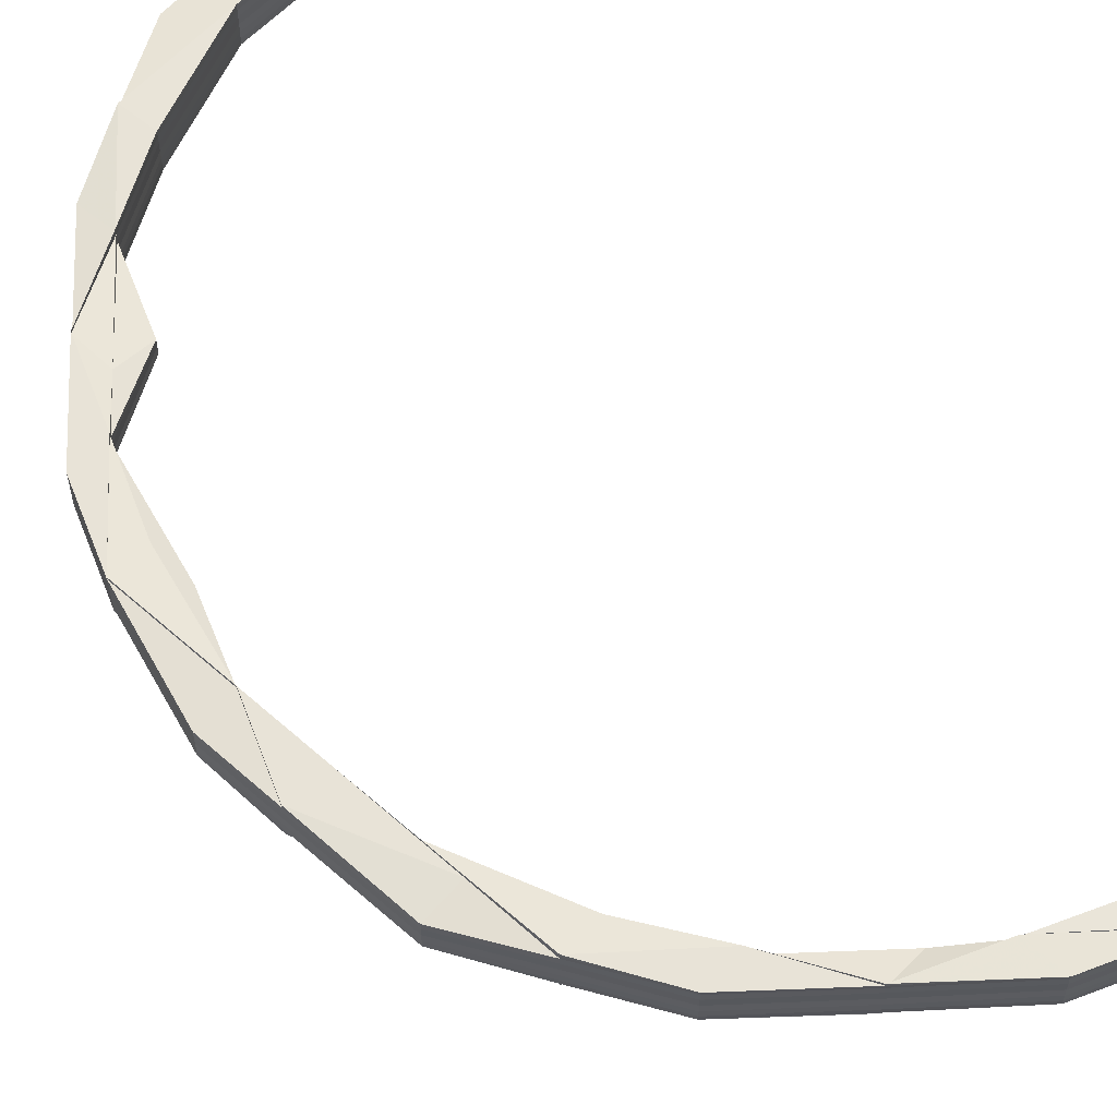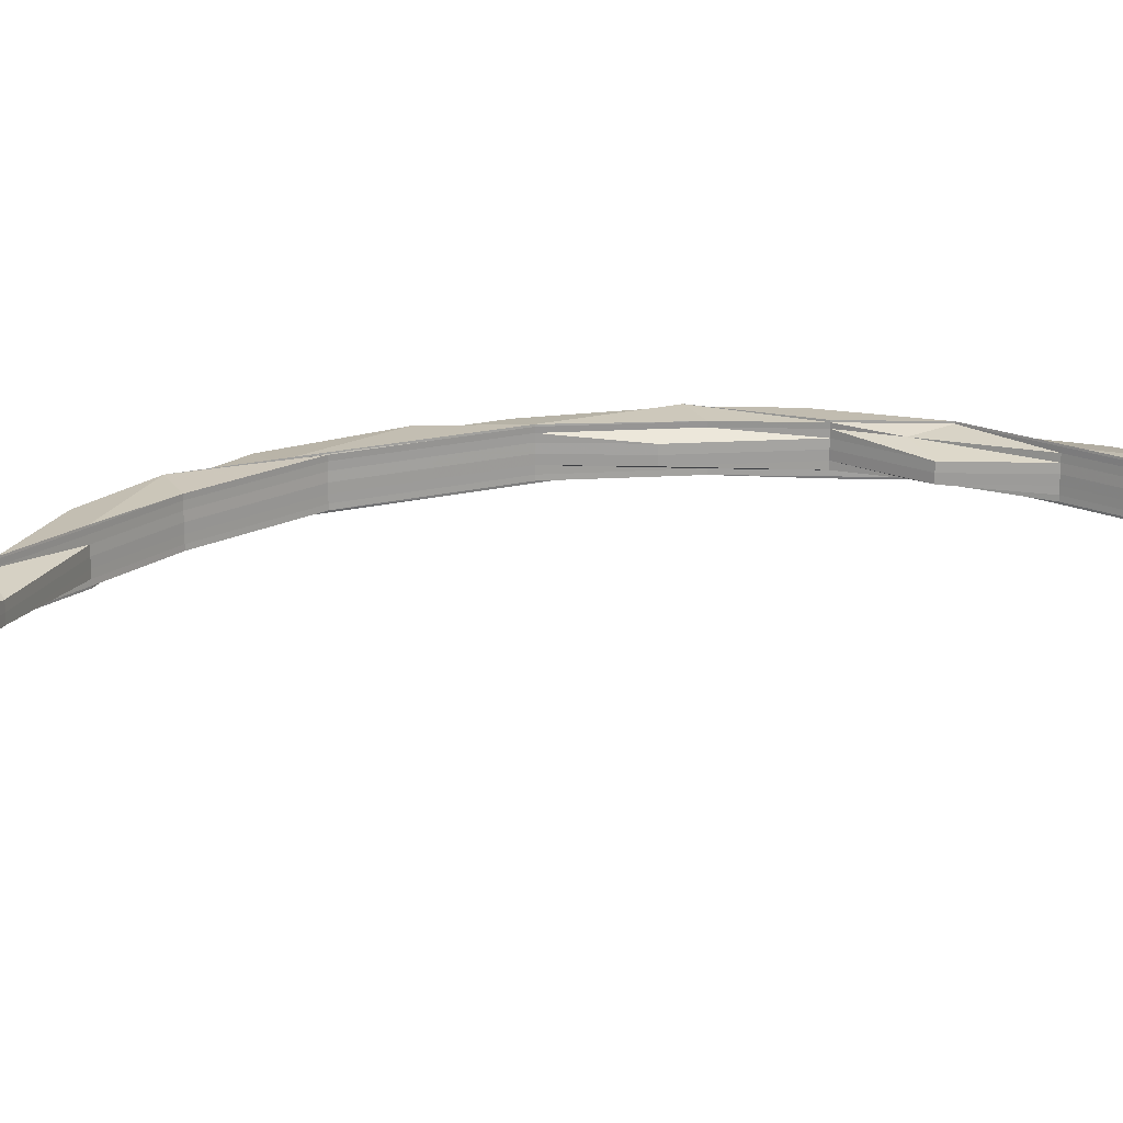
<metadata>
{"format":"obj","ext":"obj","renderer":"f3d","projection":"perspective","resolution":1024,"background":"white","views":[{"elev":59.0,"azim":-47.8,"up":"+Z"},{"elev":19.5,"azim":65.2,"up":"+Z"}]}
</metadata>
<code>
o 4822
v 2242 1877 8.692
v 2242 1877 8.692
v 2242 1877 8.694
v 2242 1877 8.694
v 2242 1877 8.696
v 2242 1877 8.696
v 2242 1877 8.697
v 2242 1877 8.694
v 2242 1877 8.696
v 2242 1877 8.696
v 2242 1877 8.694
v 2242 1877 8.696
v 2242 1877 8.692
v 2242 1877 8.69
v 2242 1877 8.688
v 2242 1877 8.688
v 2242 1877 8.692
v 2242 1877 8.69
v 2242 1877 8.692
v 2242 1877 8.69
v 2242 1877 8.688
v 2242 1877 8.688
v 2242 1877 8.688
v 2242 1877 8.69
v 2242 1877 8.687
v 2242 1877 8.688
v 2242 1877 8.69
v 2242 1877 8.688
v 2242 1877 8.688
v 2242 1877 8.686
v 2242 1877 8.687
v 2242 1877 8.686
v 2242 1877 8.687
v 2242 1877 8.688
v 2242 1877 8.688
v 2242 1877 8.687
v 2242 1877 8.687
v 2242 1877 8.686
v 2242 1877 8.686
v 2242 1877 8.686
v 2242 1877 8.687
v 2242 1877 8.687
v 2242 1877 8.688
v 2242 1877 8.686
v 2242 1877 8.687
v 2242 1877 8.688
v 2242 1877 8.688
v 2242 1877 8.687
v 2242 1877 8.687
v 2242 1877 8.687
v 2242 1877 8.686
v 2242 1877 8.687
v 2242 1877 8.686
v 2242 1877 8.687
v 2242 1877 8.686
v 2242 1877 8.686
v 2242 1877 8.686
v 2242 1877 8.687
v 2242 1877 8.687
v 2242 1877 8.686
v 2242 1877 8.688
v 2242 1877 8.688
v 2242 1877 8.688
v 2242 1877 8.69
v 2242 1877 8.69
v 2242 1877 8.69
v 2242 1877 8.692
v 2242 1877 8.687
v 2242 1877 8.692
v 2242 1877 8.692
v 2242 1877 8.686
v 2242 1877 8.686
v 2242 1877 8.687
v 2242 1877 8.686
v 2242 1877 8.688
v 2242 1877 8.688
v 2242 1877 8.69
v 2242 1877 8.69
v 2242 1877 8.688
v 2242 1877 8.692
v 2242 1877 8.69
v 2242 1877 8.688
v 2242 1877 8.692
v 2242 1877 8.692
v 2242 1877 8.694
v 2242 1877 8.694
v 2242 1877 8.694
v 2242 1877 8.696
v 2242 1877 8.696
v 2242 1877 8.696
v 2242 1877 8.694
v 2242 1877 8.696
v 2242 1877 8.696
v 2242 1877 8.697
v 2242 1877 8.694
v 2242 1877 8.696
v 2242 1877 8.697
v 2242 1877 8.697
v 2242 1877 8.698
v 2242 1877 8.698
v 2242 1877 8.697
v 2242 1877 8.697
v 2242 1877 8.696
v 2242 1877 8.696
v 2242 1877 8.696
v 2242 1877 8.697
v 2242 1877 8.697
v 2242 1877 8.698
v 2242 1877 8.698
v 2242 1877 8.698
v 2242 1877 8.697
v 2242 1877 8.698
v 2242 1877 8.697
v 2242 1877 8.697
v 2242 1877 8.696
v 2242 1877 8.696
v 2242 1877 8.696
v 2242 1877 8.694
v 2242 1877 8.696
v 2242 1877 8.698
v 2242 1877 8.694
v 2242 1877 8.696
v 2242 1877 8.692
v 2242 1877 8.69
v 2242 1877 8.692
v 2242 1877 8.688
v 2242 1877 8.69
v 2242 1877 8.688
v 2242 1877 8.687
v 2242 1877 8.688
v 2242 1877 8.687
v 2242 1877 8.69
v 2242 1877 8.686
v 2242 1877 8.687
v 2242 1877 8.688
v 2242 1877 8.688
v 2242 1877 8.686
v 2242 1877 8.686
v 2242 1877 8.687
v 2242 1877 8.687
v 2242 1877 8.688
v 2242 1877 8.688
v 2242 1877 8.687
v 2242 1877 8.687
v 2242 1877 8.686
v 2242 1877 8.686
v 2242 1877 8.688
v 2242 1877 8.687
v 2242 1877 8.686
v 2242 1877 8.688
v 2242 1877 8.687
v 2242 1877 8.687
v 2242 1877 8.687
v 2242 1877 8.686
v 2242 1877 8.686
v 2242 1877 8.686
v 2242 1877 8.688
v 2242 1877 8.687
v 2242 1877 8.688
v 2242 1877 8.69
v 2242 1877 8.69
v 2242 1877 8.692
v 2242 1877 8.692
v 2242 1877 8.694
v 2242 1877 8.694
v 2242 1877 8.692
v 2242 1877 8.694
v 2242 1877 8.69
v 2242 1877 8.694
v 2242 1877 8.692
v 2242 1877 8.688
v 2242 1877 8.687
v 2242 1877 8.69
v 2242 1877 8.687
v 2242 1877 8.688
v 2242 1877 8.686
v 2242 1877 8.686
v 2242 1877 8.687
v 2242 1877 8.686
v 2242 1877 8.687
v 2242 1877 8.688
v 2242 1877 8.686
v 2242 1877 8.687
v 2242 1877 8.687
v 2242 1877 8.688
v 2242 1877 8.686
v 2242 1877 8.687
v 2242 1877 8.686
v 2242 1877 8.686
v 2242 1877 8.686
v 2242 1877 8.687
v 2242 1877 8.686
v 2242 1877 8.687
v 2242 1877 8.687
v 2242 1877 8.687
v 2242 1877 8.687
v 2242 1877 8.686
v 2242 1877 8.687
v 2242 1877 8.686
v 2242 1877 8.688
v 2242 1877 8.688
v 2242 1877 8.688
v 2242 1877 8.69
v 2242 1877 8.69
v 2242 1877 8.688
v 2242 1877 8.688
v 2242 1877 8.692
v 2242 1877 8.692
v 2242 1877 8.694
v 2242 1877 8.696
v 2242 1877 8.694
v 2242 1877 8.696
v 2242 1877 8.697
v 2242 1877 8.697
v 2242 1877 8.696
v 2242 1877 8.698
v 2242 1877 8.697
v 2242 1877 8.696
v 2242 1877 8.697
v 2242 1877 8.697
v 2242 1877 8.696
v 2242 1877 8.697
v 2242 1877 8.697
v 2242 1877 8.696
v 2242 1877 8.697
v 2242 1877 8.698
v 2242 1877 8.696
v 2242 1877 8.697
v 2242 1877 8.698
v 2242 1877 8.696
v 2242 1877 8.698
v 2242 1877 8.698
v 2242 1877 8.698
v 2242 1877 8.697
v 2242 1877 8.697
v 2242 1877 8.697
v 2242 1877 8.698
v 2242 1877 8.697
v 2242 1877 8.697
v 2242 1877 8.697
v 2242 1877 8.697
v 2242 1877 8.698
v 2242 1877 8.696
v 2242 1877 8.697
v 2242 1877 8.698
v 2242 1877 8.698
v 2242 1877 8.697
v 2242 1877 8.698
v 2242 1877 8.698
v 2242 1877 8.697
v 2242 1877 8.698
v 2242 1877 8.697
v 2242 1877 8.697
v 2242 1877 8.698
v 2242 1877 8.696
v 2242 1877 8.696
v 2242 1877 8.697
v 2242 1877 8.698
v 2242 1877 8.697
v 2242 1877 8.696
v 2242 1877 8.697
v 2242 1877 8.696
v 2242 1877 8.696
v 2242 1877 8.697
v 2242 1877 8.694
v 2242 1877 8.696
v 2242 1877 8.696
v 2242 1877 8.697
v 2242 1877 8.698
v 2242 1877 8.698
v 2242 1877 8.698
v 2242 1877 8.697
v 2242 1877 8.696
v 2242 1877 8.697
v 2242 1877 8.697
v 2242 1877 8.698
v 2242 1877 8.698
v 2242 1877 8.697
v 2242 1877 8.698
v 2242 1877 8.697
v 2242 1877 8.697
v 2242 1877 8.698
v 2242 1877 8.697
v 2242 1877 8.696
v 2242 1877 8.698
v 2242 1877 8.697
v 2242 1877 8.698
v 2242 1877 8.698
v 2242 1877 8.697
v 2242 1877 8.697
v 2242 1877 8.698
v 2242 1877 8.697
v 2242 1877 8.696
v 2242 1877 8.697
v 2242 1877 8.694
v 2242 1877 8.694
v 2242 1877 8.692
v 2242 1877 8.696
v 2242 1877 8.692
v 2242 1877 8.69
v 2242 1877 8.694
v 2242 1877 8.688
v 2242 1877 8.69
v 2242 1877 8.692
v 2242 1877 8.687
v 2242 1877 8.686
v 2242 1877 8.686
v 2242 1877 8.687
v 2242 1877 8.686
v 2242 1877 8.688
v 2242 1877 8.687
v 2242 1877 8.687
v 2242 1877 8.688
v 2242 1877 8.687
v 2242 1877 8.69
v 2242 1877 8.688
v 2242 1877 8.687
v 2242 1877 8.687
v 2242 1877 8.686
v 2242 1877 8.688
v 2242 1877 8.687
v 2242 1877 8.688
v 2242 1877 8.687
v 2242 1877 8.686
v 2242 1877 8.687
v 2242 1877 8.686
v 2242 1877 8.687
v 2242 1877 8.686
v 2242 1877 8.686
v 2242 1877 8.687
v 2242 1877 8.686
v 2242 1877 8.686
v 2242 1877 8.687
v 2242 1877 8.686
v 2242 1877 8.687
v 2242 1877 8.686
v 2242 1877 8.687
v 2242 1877 8.687
v 2242 1877 8.686
v 2242 1877 8.686
v 2242 1877 8.686
v 2242 1877 8.687
v 2242 1877 8.687
v 2242 1877 8.696
v 2242 1877 8.697
v 2242 1877 8.697
v 2242 1877 8.697
v 2242 1877 8.698
v 2242 1877 8.696
v 2242 1877 8.696
v 2242 1877 8.697
v 2242 1877 8.698
v 2242 1877 8.698
v 2242 1877 8.696
v 2242 1877 8.696
v 2242 1877 8.697
v 2242 1877 8.694
v 2242 1877 8.698
v 2242 1877 8.697
v 2242 1877 8.698
v 2242 1877 8.697
v 2242 1877 8.696
v 2242 1877 8.694
v 2242 1877 8.692
v 2242 1877 8.69
v 2242 1877 8.688
v 2242 1877 8.687
v 2242 1877 8.686
v 2242 1877 8.697
v 2242 1877 8.698
v 2242 1877 8.698
v 2242 1877 8.697
v 2242 1877 8.698
v 2242 1877 8.698
v 2242 1877 8.698
v 2242 1877 8.696
v 2242 1877 8.697
v 2242 1877 8.697
v 2242 1877 8.697
v 2242 1877 8.696
v 2242 1877 8.696
v 2242 1877 8.698
v 2242 1877 8.698
v 2242 1877 8.698
v 2242 1877 8.697
v 2242 1877 8.697
v 2242 1877 8.698
v 2242 1877 8.697
v 2242 1877 8.698
v 2242 1877 8.697
v 2242 1877 8.697
v 2242 1877 8.697
v 2242 1877 8.696
v 2242 1877 8.694
v 2242 1877 8.696
v 2242 1877 8.694
v 2242 1877 8.696
v 2242 1877 8.692
v 2242 1877 8.69
v 2242 1877 8.688
v 2242 1877 8.692
v 2242 1877 8.688
v 2242 1877 8.694
v 2242 1877 8.696
v 2242 1877 8.687
v 2242 1877 8.688
v 2242 1877 8.687
v 2242 1877 8.687
v 2242 1877 8.692
v 2242 1877 8.69
v 2242 1877 8.69
v 2242 1877 8.692
v 2242 1877 8.694
v 2242 1877 8.696
v 2242 1877 8.69
v 2242 1877 8.692
v 2242 1877 8.696
v 2242 1877 8.697
v 2242 1877 8.694
v 2242 1877 8.69
v 2242 1877 8.692
v 2242 1877 8.694
v 2242 1877 8.69
v 2242 1877 8.688
v 2242 1877 8.687
v 2242 1877 8.687
v 2242 1877 8.686
v 2242 1877 8.687
v 2242 1877 8.688
v 2242 1877 8.687
v 2242 1877 8.687
v 2242 1877 8.688
v 2242 1877 8.687
v 2242 1877 8.687
v 2242 1877 8.686
v 2242 1877 8.687
v 2242 1877 8.688
v 2242 1877 8.69
v 2242 1877 8.69
v 2242 1877 8.692
v 2242 1877 8.692
v 2242 1877 8.692
v 2242 1877 8.694
v 2242 1877 8.696
v 2242 1877 8.694
v 2242 1877 8.696
v 2242 1877 8.697
v 2242 1877 8.697
v 2242 1877 8.697
v 2242 1877 8.696
v 2242 1877 8.697
v 2242 1877 8.698
v 2242 1877 8.697
v 2242 1877 8.698
v 2242 1877 8.697
v 2242 1877 8.697
v 2242 1877 8.698
v 2242 1877 8.698
v 2242 1877 8.698
v 2242 1877 8.697
v 2242 1877 8.696
v 2242 1877 8.697
v 2242 1877 8.697
v 2242 1877 8.694
v 2242 1877 8.696
v 2242 1877 8.697
v 2242 1877 8.697
v 2242 1877 8.698
v 2242 1877 8.697
v 2242 1877 8.696
v 2242 1877 8.692
v 2242 1877 8.694
v 2242 1877 8.69
v 2242 1877 8.692
v 2242 1877 8.694
v 2242 1877 8.696
v 2242 1877 8.688
v 2242 1877 8.697
v 2242 1877 8.697
v 2242 1877 8.696
v 2242 1877 8.694
v 2242 1877 8.698
v 2242 1877 8.692
v 2242 1877 8.692
v 2242 1877 8.694
v 2242 1877 8.69
v 2242 1877 8.69
v 2242 1877 8.69
v 2242 1877 8.692
v 2242 1877 8.688
v 2242 1877 8.688
v 2242 1877 8.687
v 2242 1877 8.687
v 2242 1877 8.686
v 2242 1877 8.687
v 2242 1877 8.686
v 2242 1877 8.687
v 2242 1877 8.687
v 2242 1877 8.686
v 2242 1877 8.686
v 2242 1877 8.687
v 2242 1877 8.686
v 2242 1877 8.687
v 2242 1877 8.686
v 2242 1877 8.688
v 2242 1877 8.687
v 2242 1877 8.687
v 2242 1877 8.69
v 2242 1877 8.688
v 2242 1877 8.687
v 2242 1877 8.687
v 2242 1877 8.686
v 2242 1877 8.686
v 2242 1877 8.687
v 2242 1877 8.686
v 2242 1877 8.688
v 2242 1877 8.687
v 2242 1877 8.687
v 2242 1877 8.688
v 2242 1877 8.687
v 2242 1877 8.687
v 2242 1877 8.688
v 2242 1877 8.688
v 2242 1877 8.686
v 2242 1877 8.686
v 2242 1877 8.687
v 2242 1877 8.686
v 2242 1877 8.687
v 2242 1877 8.687
v 2242 1877 8.686
v 2242 1877 8.686
v 2242 1877 8.686
v 2242 1877 8.687
v 2242 1877 8.687
v 2242 1877 8.696
v 2242 1877 8.697
v 2242 1877 8.697
v 2242 1877 8.696
v 2242 1877 8.696
v 2242 1877 8.687
v 2242 1877 8.686
v 2242 1877 8.686
v 2242 1877 8.686
v 2242 1877 8.686
v 2242 1877 8.687
v 2242 1877 8.687
v 2242 1877 8.688
v 2242 1877 8.688
v 2242 1877 8.687
v 2242 1877 8.687
v 2242 1877 8.697
v 2242 1877 8.698
v 2242 1877 8.698
v 2242 1877 8.697
v 2242 1877 8.698
v 2242 1877 8.698
v 2242 1877 8.697
v 2242 1877 8.697
v 2242 1877 8.696
v 2242 1877 8.697
v 2242 1877 8.696
v 2242 1877 8.697
v 2242 1877 8.694
v 2242 1877 8.698
v 2242 1877 8.697
v 2242 1877 8.697
v 2242 1877 8.697
v 2242 1877 8.698
v 2242 1877 8.698
v 2242 1877 8.698
v 2242 1877 8.697
v 2242 1877 8.697
v 2242 1877 8.686
v 2242 1877 8.686
v 2242 1877 8.687
v 2242 1877 8.697
v 2242 1877 8.698
v 2242 1877 8.698
v 2242 1877 8.698
v 2242 1877 8.698
v 2242 1877 8.697
v 2242 1877 8.698
v 2242 1877 8.697
v 2242 1877 8.697
f 1 2 3
f 3 4 5
f 5 6 7
f 2 4 8
f 4 9 10
f 4 11 9
f 11 12 6
f 2 13 4
f 13 11 4
f 14 13 2
f 15 16 14
f 13 17 11
f 18 14 2
f 18 2 19
f 14 20 13
f 20 17 13
f 21 20 14
f 22 14 18
f 23 22 18
f 23 18 24
f 25 22 26
f 27 18 1
f 28 29 27
f 30 31 25
f 30 32 33
f 33 34 35
f 31 36 34
f 32 36 37
f 31 38 39
f 40 38 41
f 42 37 43
f 44 42 45
f 45 46 47
f 48 41 46
f 49 50 47
f 51 52 49
f 51 53 54
f 52 55 56
f 57 55 58
f 59 48 60
f 61 48 59
f 62 61 59
f 61 63 48
f 64 61 62
f 65 64 62
f 64 66 61
f 66 63 61
f 67 64 65
f 63 68 48
f 69 66 64
f 67 69 64
f 70 67 65
f 45 68 71
f 68 39 72
f 68 73 74
f 75 73 68
f 63 75 68
f 75 76 37
f 77 75 63
f 66 77 63
f 77 78 75
f 78 79 75
f 80 77 66
f 78 81 79
f 81 82 76
f 69 80 66
f 83 78 77
f 80 83 77
f 84 81 78
f 83 84 78
f 85 83 80
f 86 84 83
f 85 86 83
f 87 80 69
f 87 85 80
f 88 89 87
f 90 85 87
f 91 87 69
f 92 87 91
f 91 69 67
f 93 92 91
f 94 92 93
f 95 91 67
f 93 91 95
f 96 94 97
f 98 94 93
f 97 99 100
f 95 67 70
f 101 102 99
f 103 104 102
f 105 101 106
f 106 107 100
f 108 109 106
f 110 111 102
f 112 110 113
f 114 111 115
f 116 117 107
f 118 119 117
f 120 114 98
f 109 120 98
f 11 121 116
f 121 122 116
f 121 118 122
f 17 121 11
f 123 118 121
f 17 123 121
f 124 123 17
f 20 124 17
f 123 125 118
f 126 124 20
f 21 126 20
f 124 127 123
f 127 125 123
f 126 128 124
f 128 127 124
f 129 128 126
f 128 130 127
f 129 131 128
f 131 130 128
f 130 132 127
f 127 132 125
f 133 131 134
f 135 136 132
f 137 138 131
f 138 139 131
f 131 140 141
f 142 140 143
f 144 143 145
f 144 145 146
f 147 144 148
f 148 144 149
f 148 126 150
f 151 152 126
f 153 151 154
f 151 155 156
f 157 158 144
f 159 157 144
f 157 142 158
f 160 157 159
f 81 160 159
f 161 142 157
f 160 161 157
f 162 160 81
f 84 162 81
f 163 161 160
f 162 163 160
f 164 162 84
f 86 164 84
f 165 163 162
f 164 165 162
f 163 166 161
f 165 167 163
f 167 166 163
f 166 168 161
f 161 168 142
f 167 169 166
f 166 170 168
f 169 170 166
f 168 171 142
f 142 171 172
f 170 173 168
f 168 173 171
f 172 174 175
f 176 177 174
f 178 177 179
f 180 175 181
f 182 183 180
f 183 184 185
f 186 187 184
f 188 189 187
f 190 188 191
f 192 191 193
f 194 195 192
f 195 196 197
f 198 197 199
f 193 200 201
f 202 200 203
f 202 203 132
f 200 204 203
f 205 206 204
f 132 203 207
f 132 207 125
f 203 204 208
f 203 208 207
f 125 207 209
f 125 209 118
f 118 209 210
f 207 211 209
f 207 208 211
f 209 212 210
f 209 211 212
f 210 212 213
f 212 214 213
f 212 215 214
f 211 215 212
f 216 217 213
f 213 217 90
f 217 218 90
f 90 218 85
f 218 86 85
f 219 220 218
f 218 221 86
f 222 221 218
f 221 164 86
f 222 223 221
f 221 224 164
f 223 224 221
f 224 165 164
f 223 225 224
f 226 225 223
f 224 227 165
f 225 227 224
f 227 167 165
f 225 228 227
f 229 228 225
f 228 230 227
f 227 230 167
f 230 169 167
f 231 232 225
f 232 233 234
f 235 236 230
f 237 231 238
f 237 239 240
f 241 239 242
f 243 244 238
f 239 245 246
f 247 246 248
f 249 245 250
f 251 250 252
f 244 253 254
f 255 256 253
f 257 254 258
f 238 259 258
f 260 261 257
f 262 263 259
f 261 264 229
f 265 266 263
f 267 264 268
f 268 269 270
f 264 271 269
f 264 272 271
f 273 274 272
f 275 274 276
f 277 276 278
f 279 278 280
f 281 282 279
f 283 273 284
f 285 283 286
f 287 285 286
f 288 286 289
f 286 290 284
f 291 292 290
f 286 284 293
f 294 286 293
f 294 293 230
f 230 293 169
f 293 295 169
f 293 284 295
f 169 295 170
f 284 296 295
f 295 297 170
f 295 296 297
f 170 297 173
f 284 298 296
f 296 299 297
f 297 300 173
f 297 299 300
f 296 301 299
f 298 301 296
f 173 300 302
f 173 302 171
f 299 303 300
f 301 304 299
f 299 304 303
f 171 302 305
f 171 305 172
f 180 305 306
f 305 179 307
f 302 308 305
f 305 308 309
f 302 310 308
f 300 310 302
f 300 303 310
f 310 311 312
f 303 313 310
f 313 314 311
f 310 313 198
f 303 315 313
f 304 315 303
f 315 316 313
f 313 316 317
f 317 318 319
f 320 321 317
f 321 320 322
f 323 318 322
f 324 321 325
f 324 326 327
f 321 328 329
f 330 329 331
f 332 328 333
f 334 333 335
f 336 337 327
f 338 339 336
f 340 341 337
f 342 343 341
f 344 345 346
f 346 347 348
f 349 350 347
f 351 352 348
f 353 98 345
f 345 98 354
f 98 93 354
f 354 93 95
f 345 354 355
f 356 345 355
f 355 354 357
f 354 95 357
f 357 95 70
f 358 359 356
f 360 358 356
f 361 360 70
f 362 361 70
f 363 362 70
f 364 363 70
f 365 364 70
f 366 365 70
f 367 366 70
f 368 367 70
f 369 370 371
f 369 372 373
f 372 374 375
f 376 377 378
f 379 380 381
f 382 383 379
f 383 384 385
f 379 386 387
f 388 389 387
f 390 391 389
f 215 392 386
f 215 393 392
f 394 395 393
f 396 397 215
f 396 394 397
f 211 396 215
f 208 396 211
f 208 398 396
f 398 394 396
f 204 398 208
f 204 399 398
f 400 399 204
f 398 401 394
f 399 401 398
f 400 402 399
f 401 403 394
f 394 403 262
f 403 404 262
f 403 265 404
f 405 402 406
f 407 408 402
f 401 409 403
f 409 265 403
f 399 410 401
f 410 409 401
f 402 410 399
f 402 322 410
f 323 322 402
f 322 411 410
f 410 411 409
f 322 316 411
f 409 412 265
f 411 412 409
f 412 413 265
f 265 413 414
f 411 415 412
f 316 415 411
f 412 416 413
f 415 416 412
f 413 417 414
f 414 417 264
f 417 418 264
f 417 298 418
f 413 419 417
f 416 419 413
f 419 298 417
f 415 420 416
f 416 421 419
f 420 421 416
f 421 422 419
f 419 422 298
f 420 423 421
f 424 420 415
f 316 424 415
f 425 424 316
f 425 426 424
f 427 426 428
f 426 429 424
f 424 429 420
f 429 423 420
f 430 431 429
f 429 432 423
f 433 432 429
f 433 434 432
f 435 434 436
f 434 437 432
f 432 437 438
f 432 438 423
f 437 439 438
f 423 438 440
f 423 440 421
f 421 440 422
f 438 439 441
f 438 441 440
f 439 442 441
f 440 443 422
f 440 441 443
f 422 443 444
f 422 444 298
f 441 445 443
f 441 442 445
f 443 446 444
f 443 445 446
f 444 446 447
f 444 447 290
f 446 448 449
f 450 444 451
f 451 449 452
f 451 292 450
f 453 454 452
f 455 456 454
f 457 458 451
f 458 459 460
f 292 461 298
f 298 461 301
f 462 463 461
f 461 464 301
f 301 464 304
f 461 465 464
f 466 465 461
f 466 467 465
f 468 467 469
f 467 470 465
f 464 471 304
f 304 471 315
f 465 472 464
f 464 472 471
f 465 470 472
f 471 473 315
f 315 473 316
f 472 474 471
f 471 474 473
f 470 475 472
f 472 475 474
f 470 476 475
f 473 477 316
f 478 479 470
f 479 480 470
f 480 481 475
f 479 480 442
f 480 481 442
f 482 479 442
f 481 483 442
f 481 483 484
f 475 485 484
f 475 484 474
f 474 486 473
f 474 484 486
f 473 486 477
f 483 487 442
f 483 487 488
f 484 488 486
f 484 489 488
f 487 490 442
f 487 490 491
f 490 492 442
f 490 492 493
f 492 494 442
f 495 494 496
f 496 497 498
f 499 500 497
f 493 501 502
f 503 502 504
f 491 505 493
f 491 506 507
f 488 508 491
f 488 491 509
f 509 491 510
f 486 488 509
f 486 509 477
f 509 510 511
f 477 509 511
f 511 507 512
f 511 512 513
f 477 511 318
f 514 511 515
f 516 477 514
f 517 518 516
f 519 520 521
f 522 523 520
f 524 525 526
f 527 528 526
f 529 530 527
f 531 532 528
f 533 534 532
f 535 536 537
f 538 539 536
f 540 541 542
f 543 544 545
f 546 547 548
f 549 550 547
f 551 552 553
f 554 555 556
f 557 558 555
f 559 560 558
f 446 561 557
f 561 562 557
f 561 559 562
f 445 561 446
f 563 559 561
f 445 563 561
f 442 563 445
f 564 565 566
f 567 568 564
f 569 570 565
f 571 572 570
f 573 574 575
f 576 577 578
f 579 580 581
f 582 583 584

</code>
